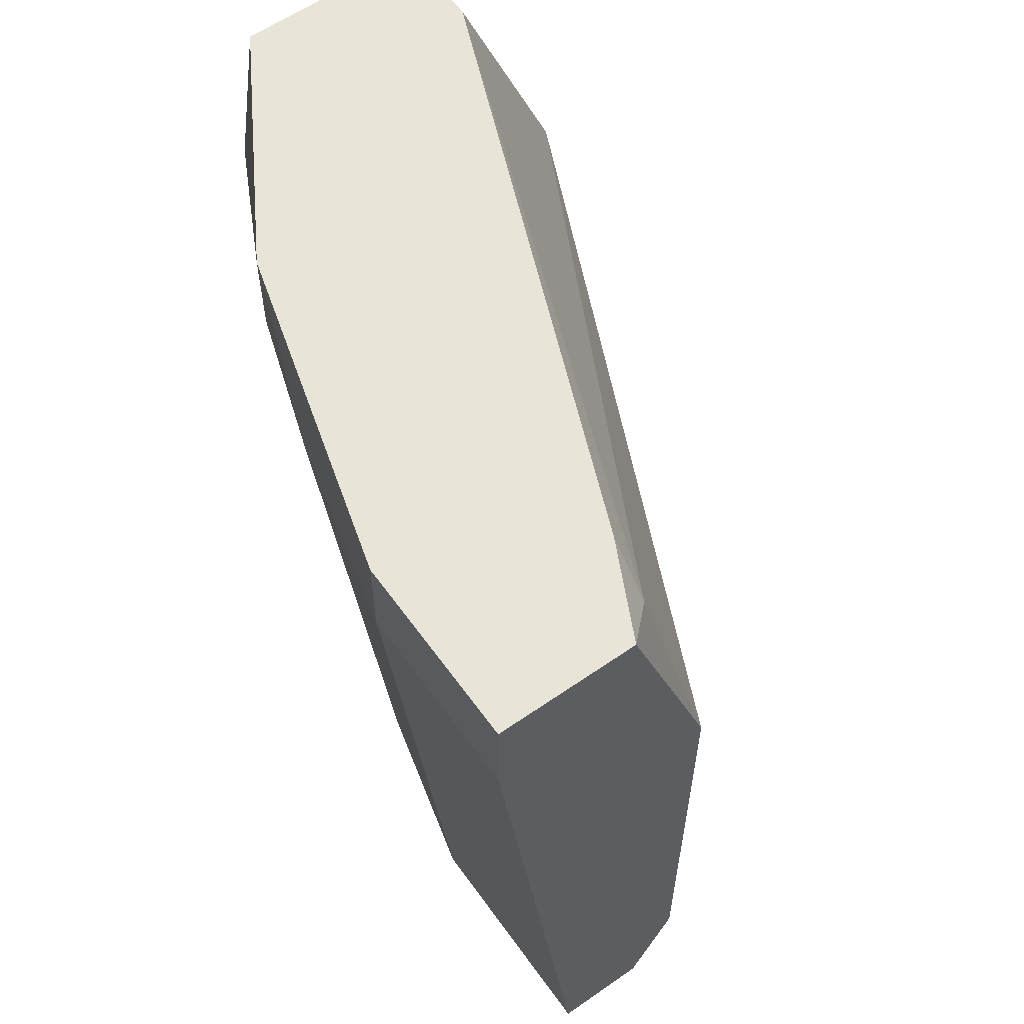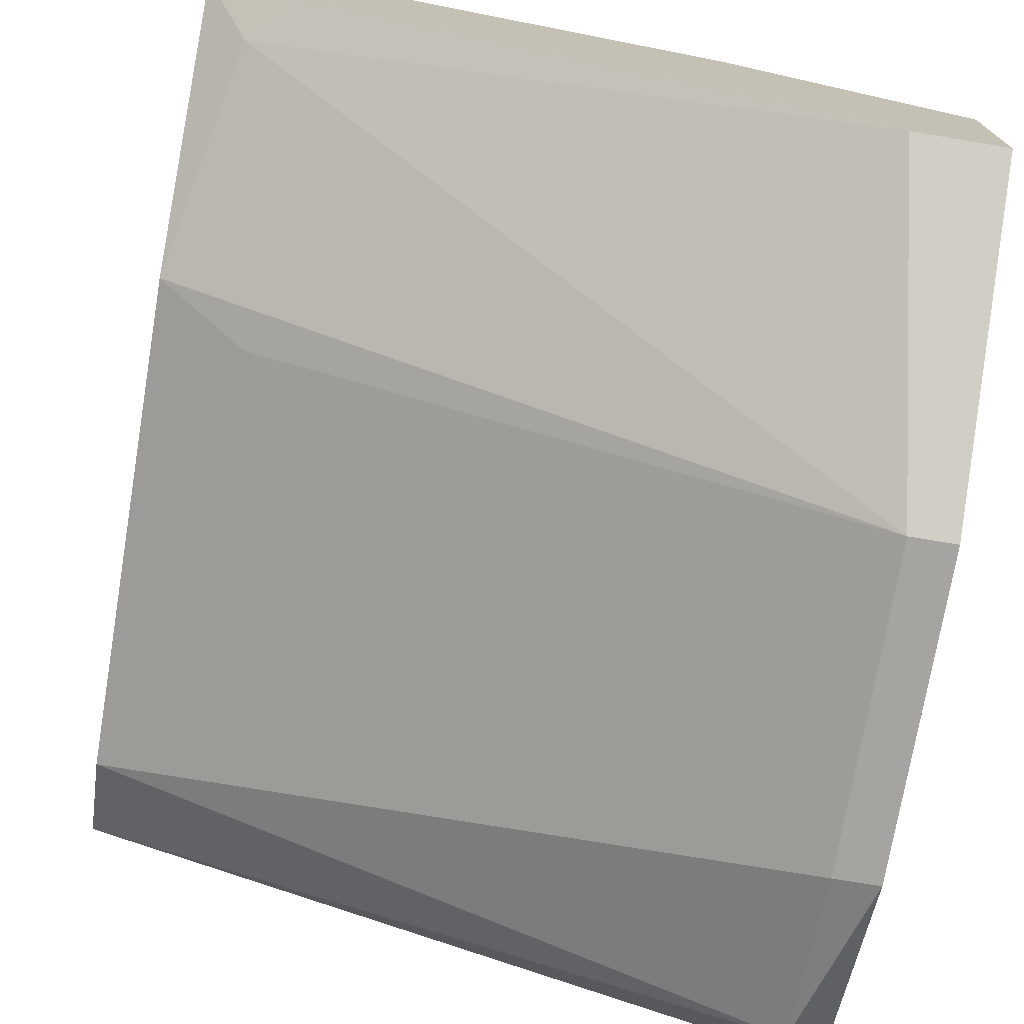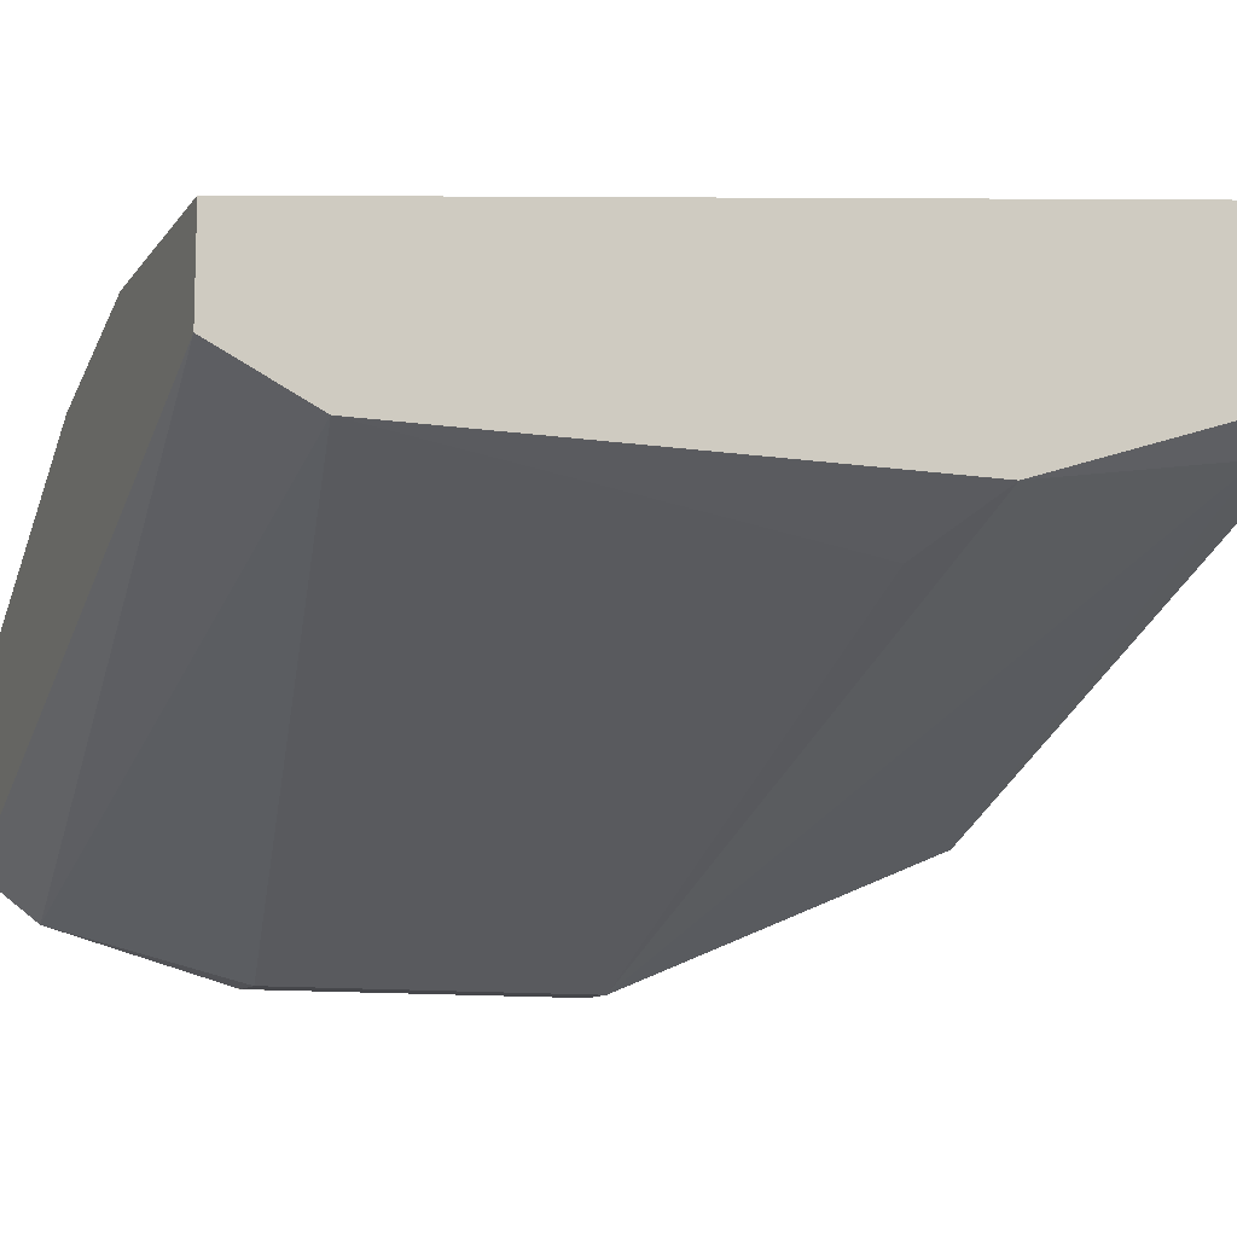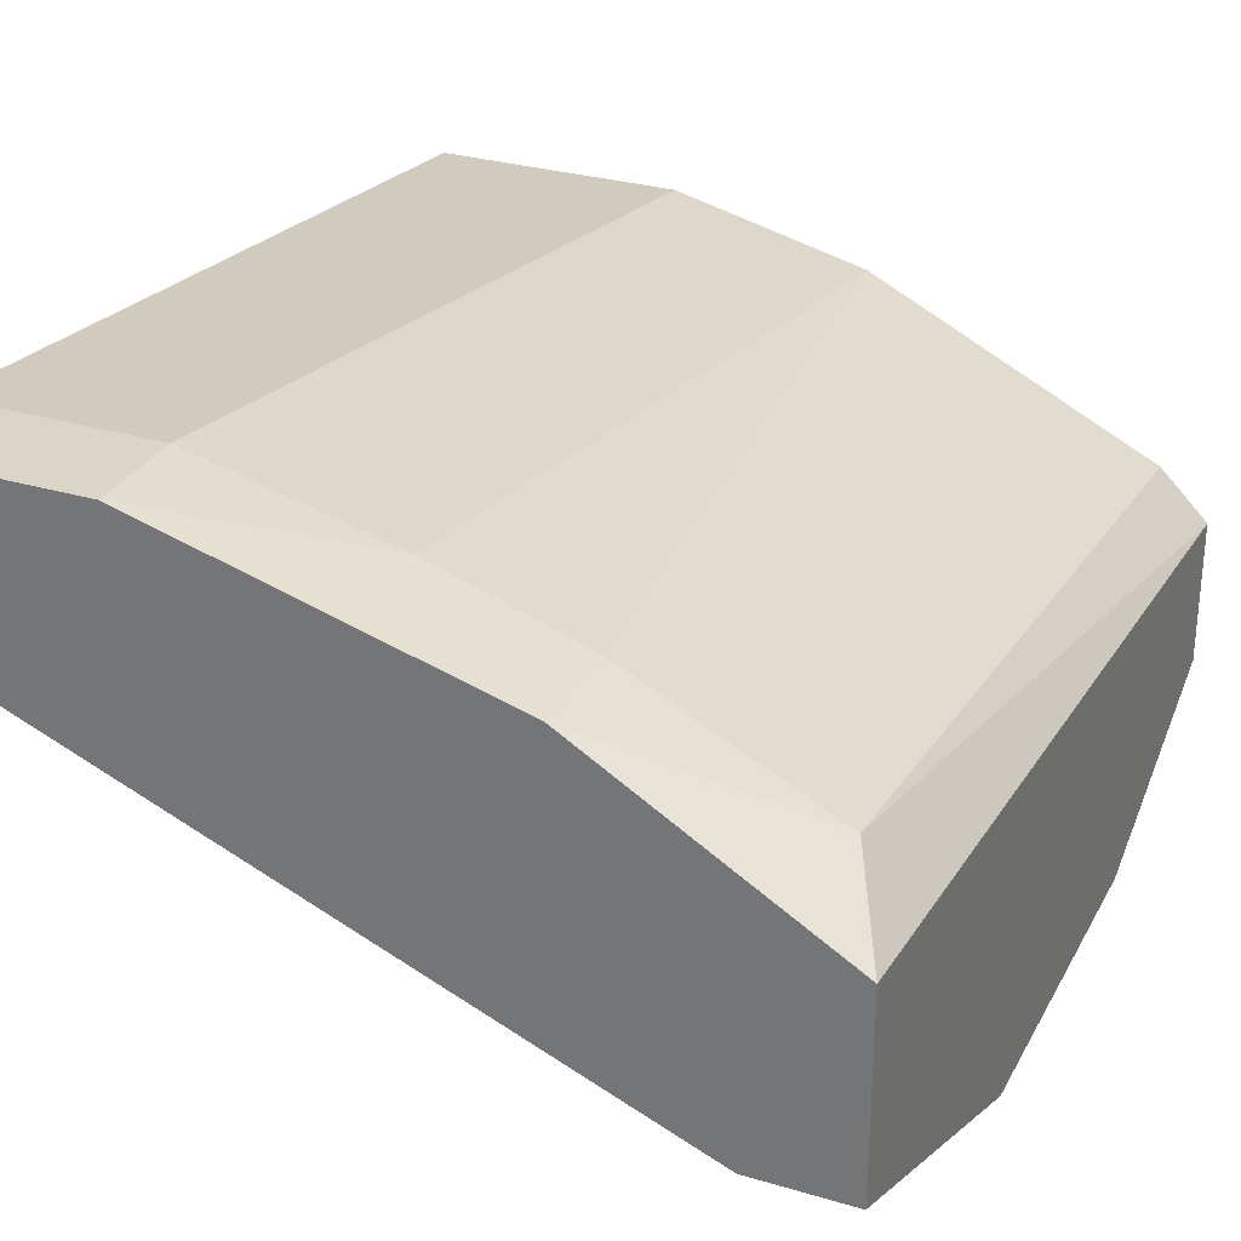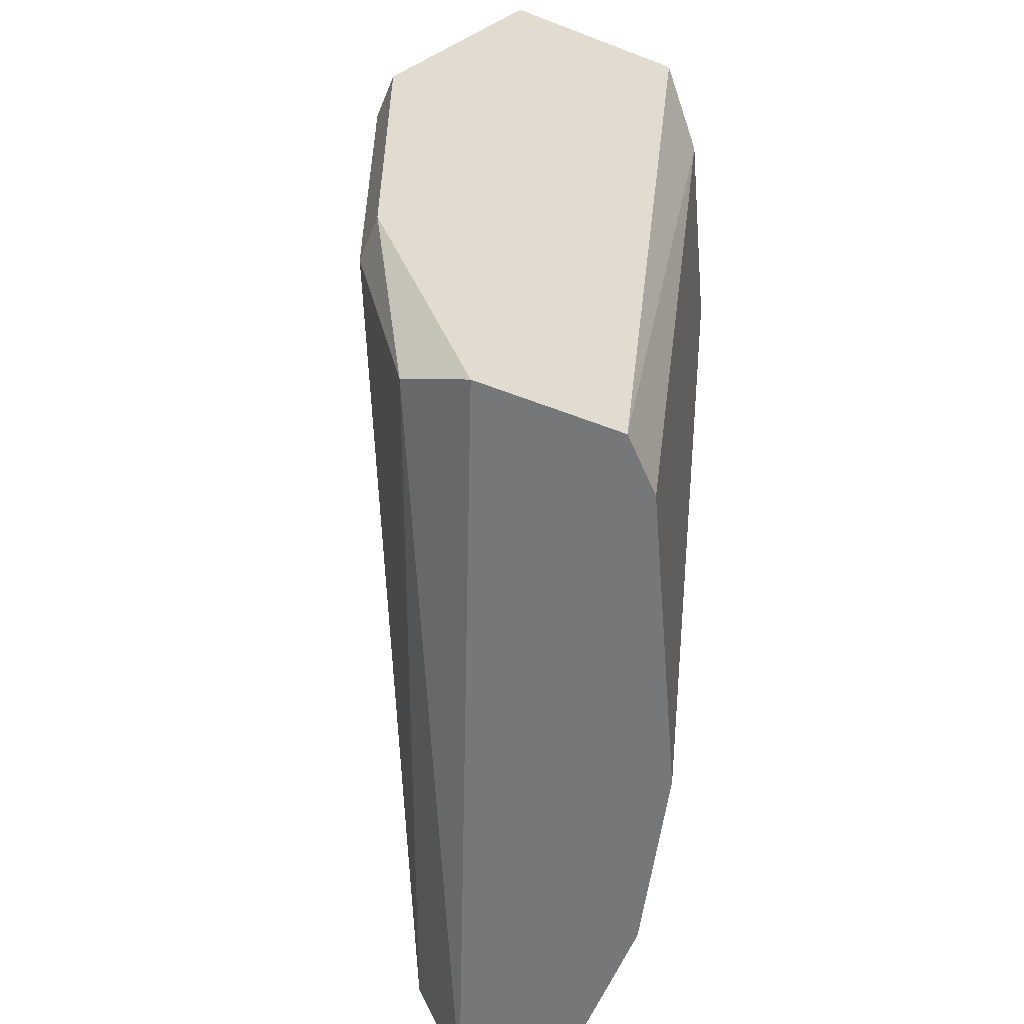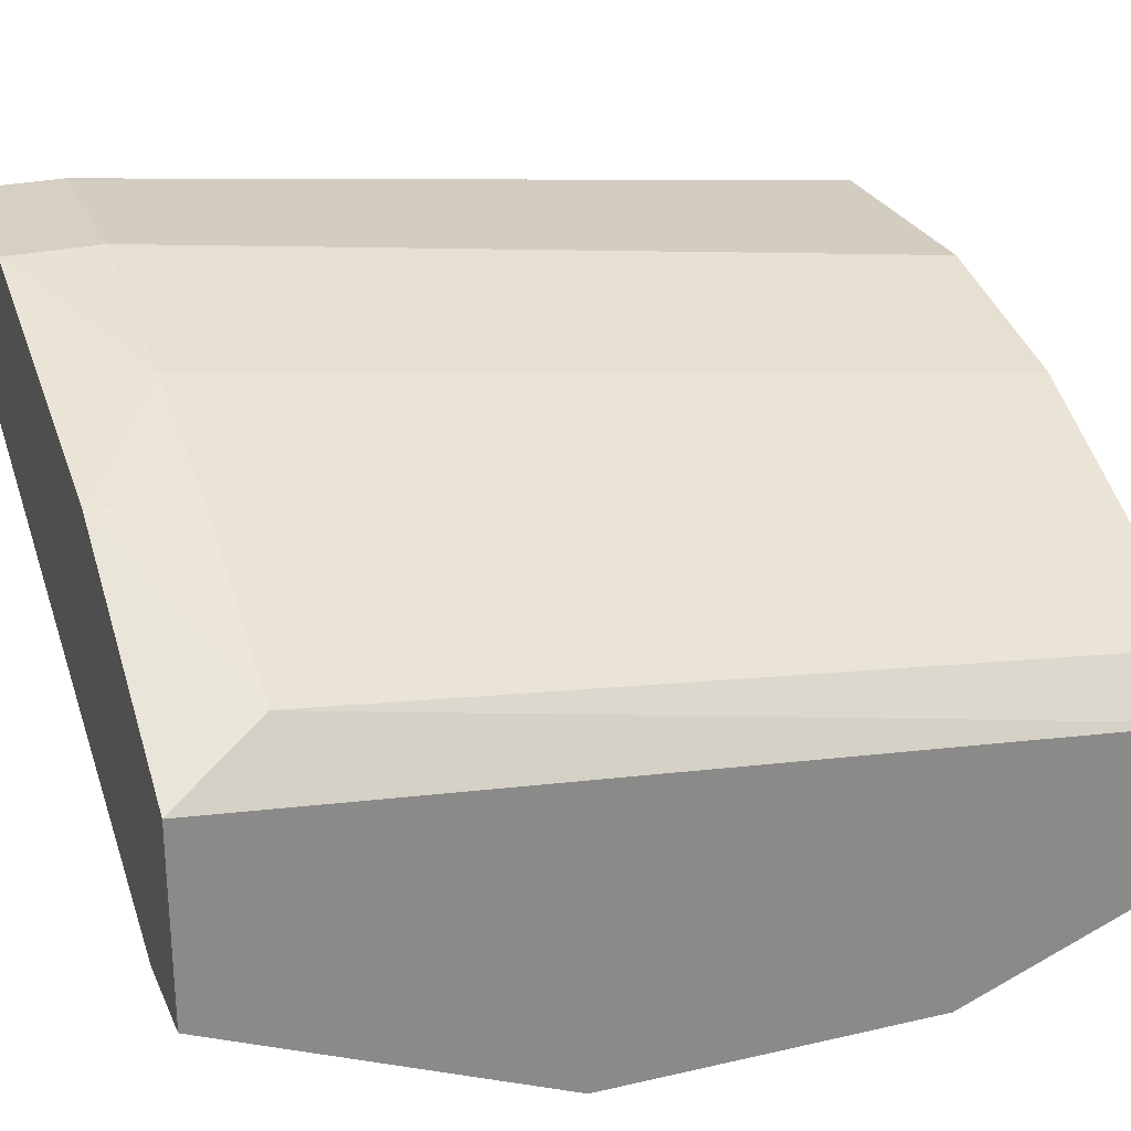
<metadata>
{"format":"obj","ext":"obj","renderer":"f3d","projection":"perspective","resolution":1024,"background":"white","views":[{"elev":59.8,"azim":54.5,"up":"+Y"},{"elev":-73.5,"azim":170.5,"up":"+Z"},{"elev":-10.7,"azim":68.6,"up":"+Z"},{"elev":29.5,"azim":-156.4,"up":"+Z"},{"elev":-57.1,"azim":-111.9,"up":"+Y"},{"elev":26.4,"azim":-110.0,"up":"+Z"}]}
</metadata>
<code>
v -0.08764 0.452 0.6596
v -0.4176 0.004121 0.5183
v -0.4176 0.004121 0.589
v -0.04045 0.004121 0.6596
v -0.2997 0.452 0.7068
v -0.394 0.287 0.4711
v -0.4176 0.452 0.5418
v -0.1584 0.004121 0.7068
v -0.04045 0.452 0.754
v -0.04045 0.3105 0.636
v -0.4176 0.452 0.636
v -0.394 0.122 0.4711
v -0.04045 0.004121 0.7068
v -0.1348 0.4048 0.754
v -0.2526 0.004121 0.6832
v -0.04045 0.0513 0.636
v -0.394 0.4048 0.6596
v -0.394 0.02771 0.4947
v -0.3705 0.452 0.5418
v -0.4176 0.287 0.4711
v -0.394 0.004121 0.6125
v -0.2997 0.4048 0.7068
v -0.04045 0.452 0.6832
v -0.229 0.4048 0.7303
v -0.06405 0.4284 0.6596
v -0.1348 0.452 0.754
v -0.08764 0.287 0.6125
v -0.4176 0.122 0.4711
v -0.04045 0.4048 0.754
f 14 13 29
f 3 2 4
f 2 3 7
f 5 1 7
f 3 4 8
f 1 5 9
f 9 4 10
f 7 3 11
f 5 7 11
f 8 4 13
f 4 9 13
f 8 13 14
f 3 8 15
f 10 4 16
f 11 3 17
f 5 11 17
f 4 2 18
f 16 4 18
f 12 16 18
f 7 1 19
f 6 7 19
f 7 6 20
f 2 7 20
f 6 12 20
f 3 15 21
f 17 3 21
f 17 21 22
f 5 17 22
f 21 15 22
f 1 9 23
f 9 10 23
f 8 14 24
f 15 8 24
f 5 22 24
f 22 15 24
f 10 6 25
f 19 1 25
f 6 19 25
f 1 23 25
f 23 10 25
f 9 5 26
f 14 9 26
f 5 24 26
f 24 14 26
f 6 10 27
f 12 6 27
f 10 16 27
f 16 12 27
f 18 2 28
f 12 18 28
f 2 20 28
f 20 12 28
f 13 9 29
f 9 14 29

</code>
